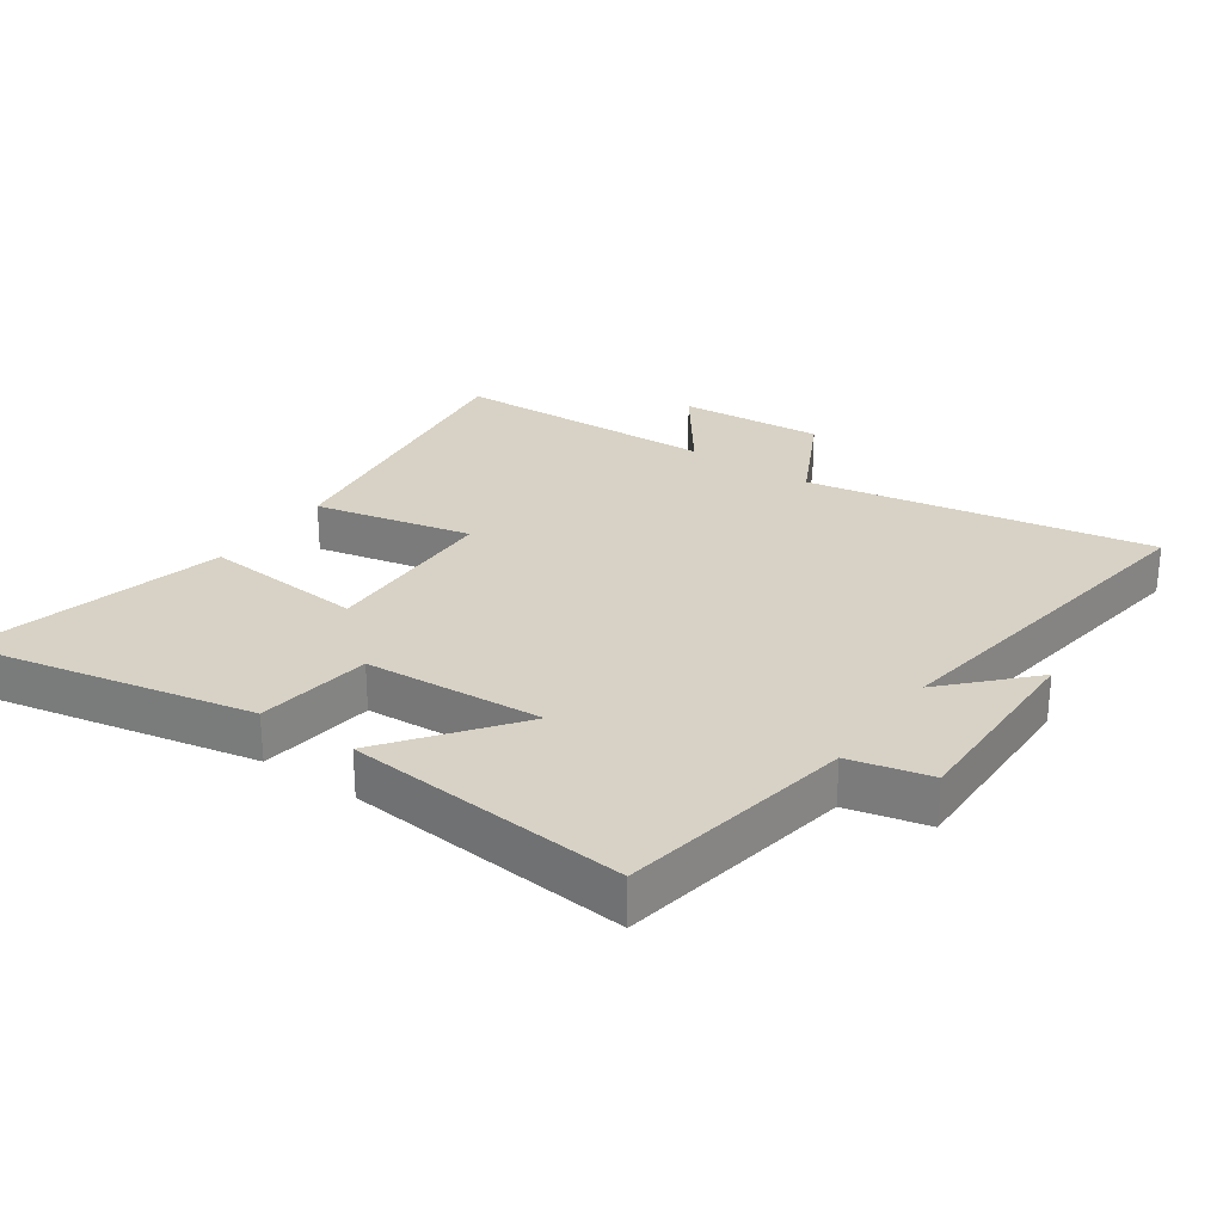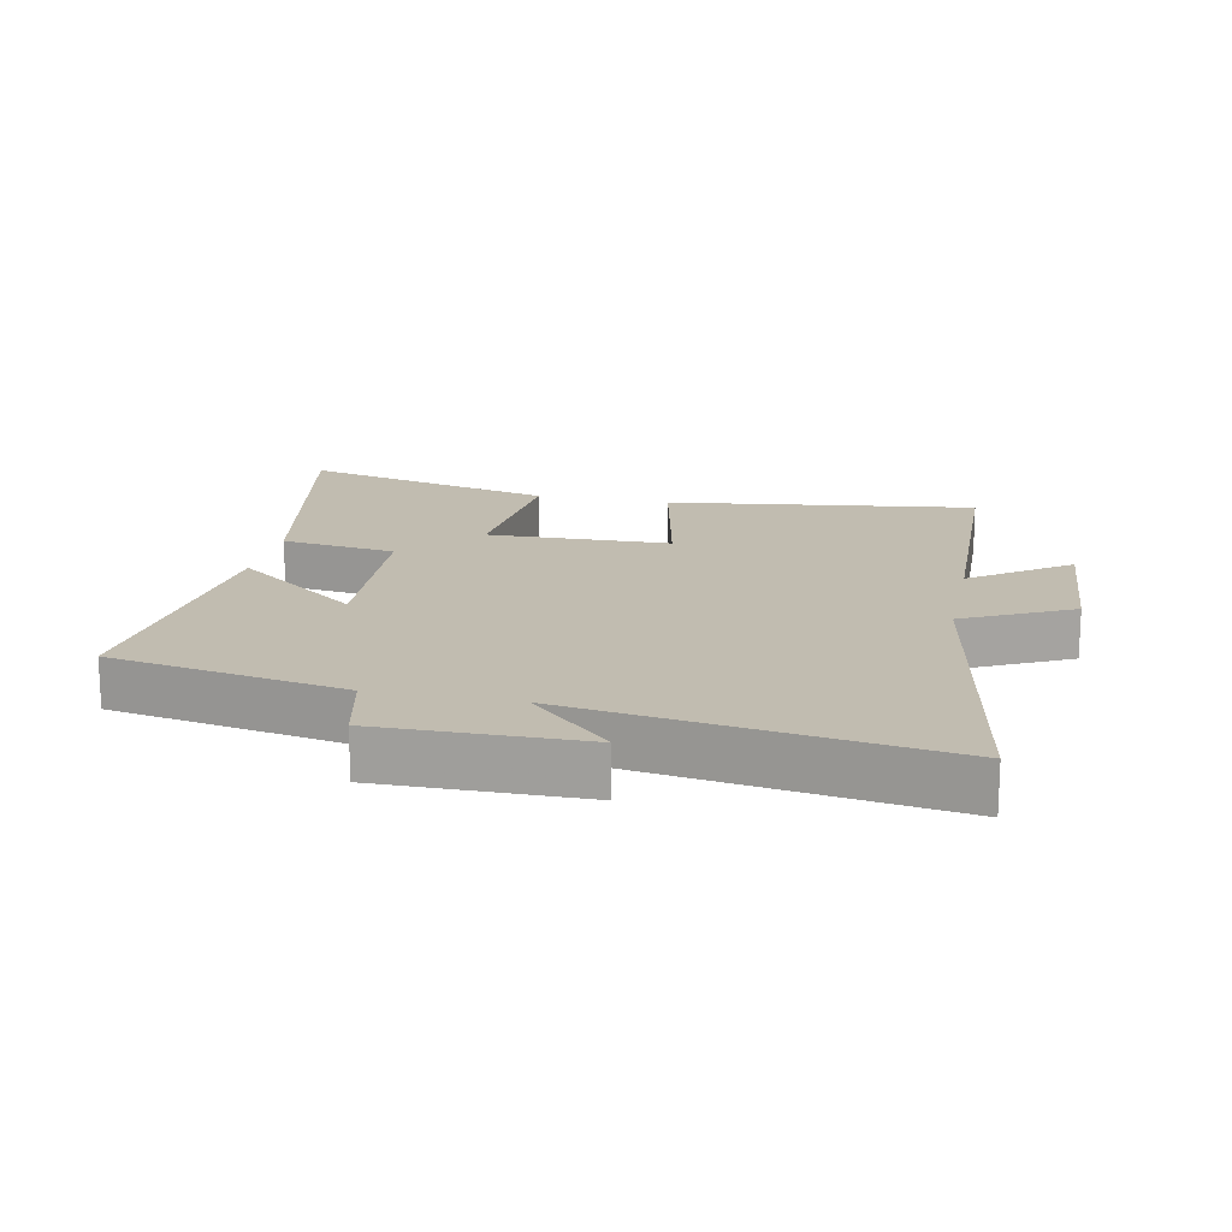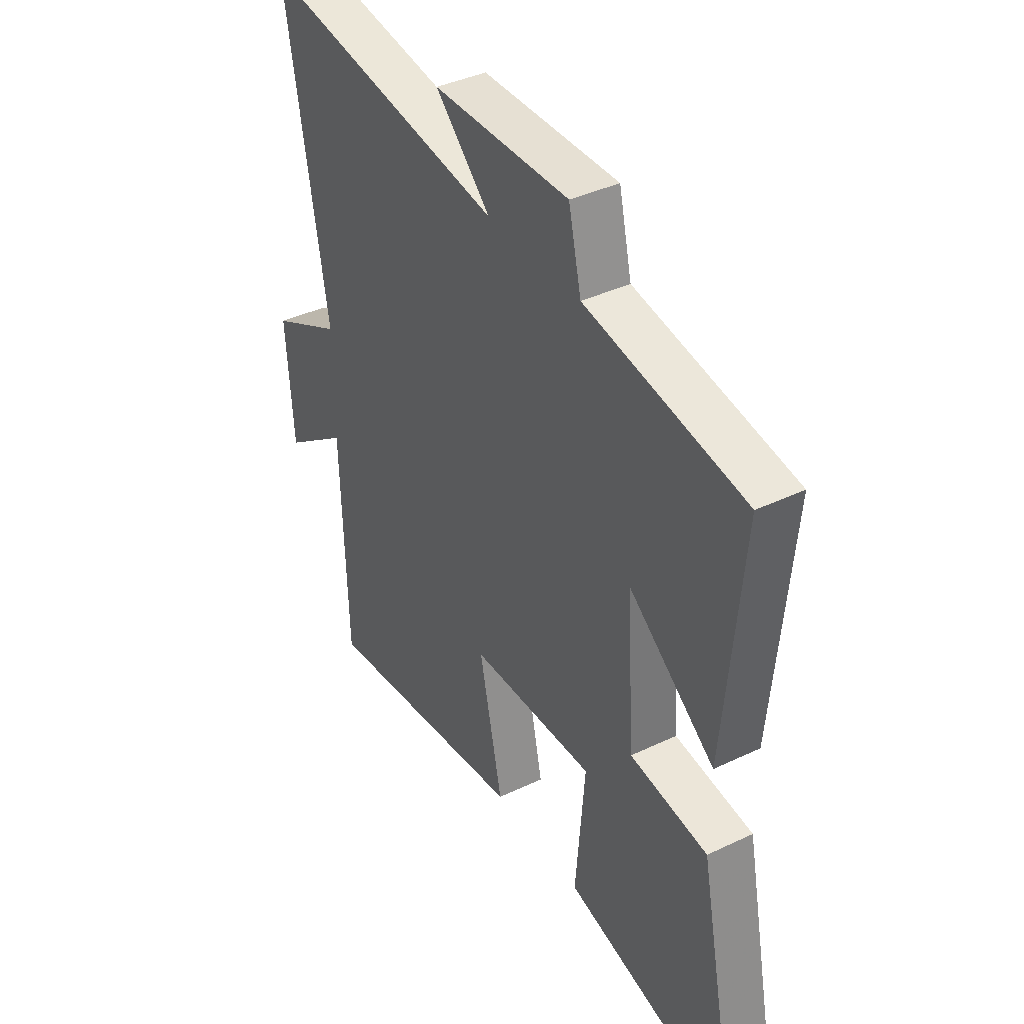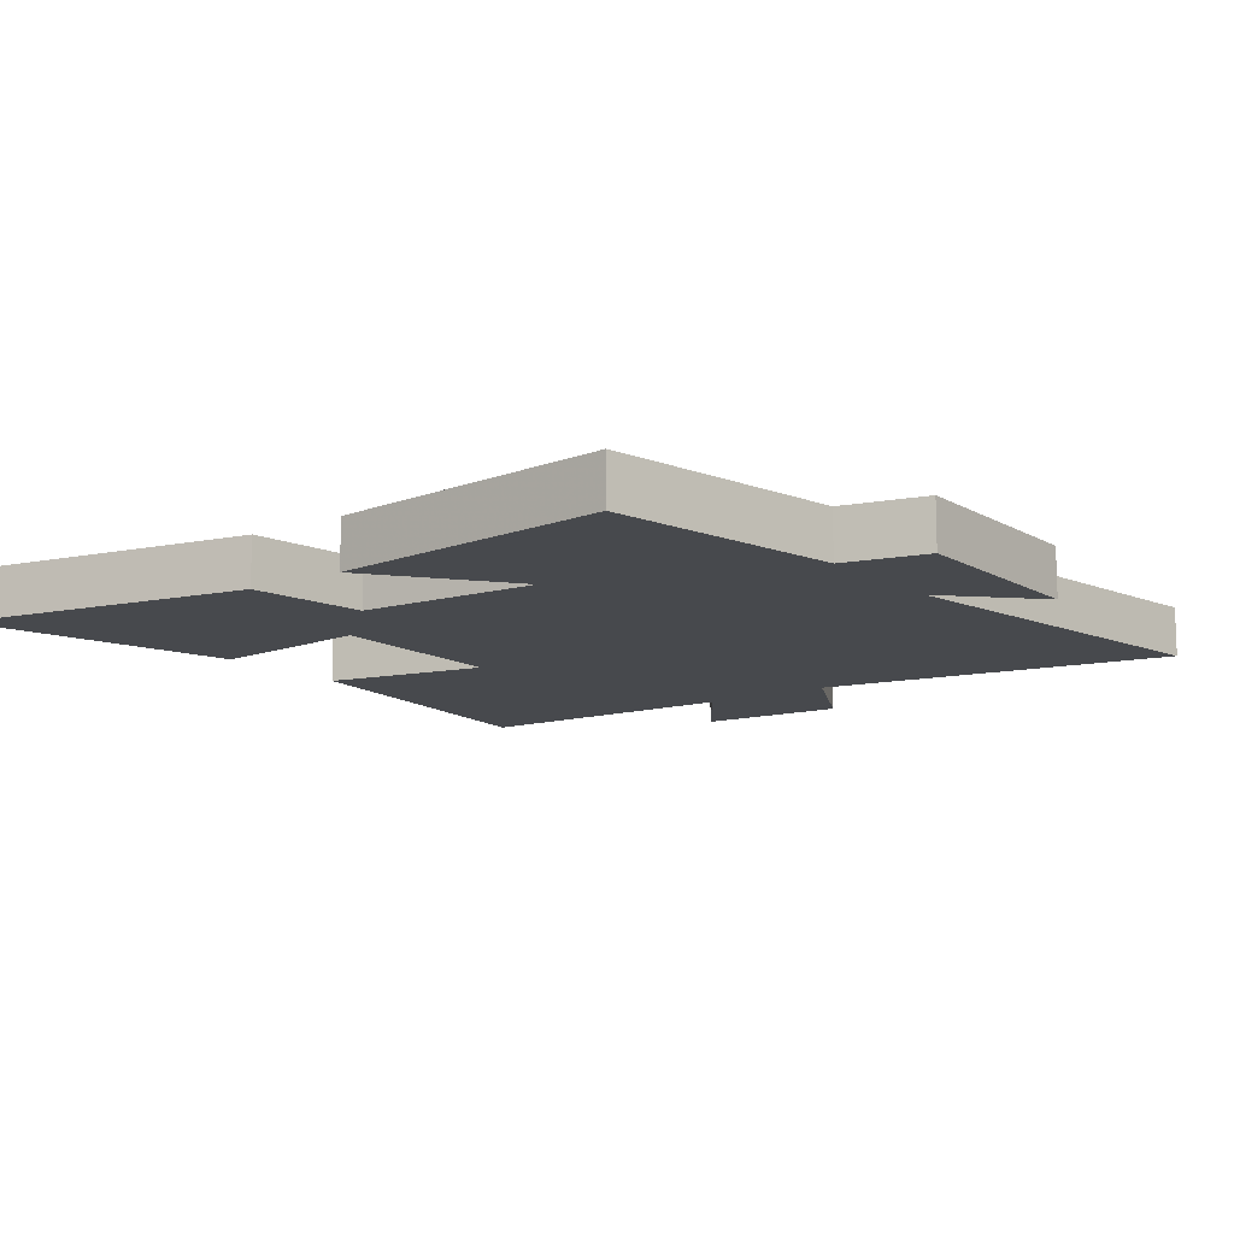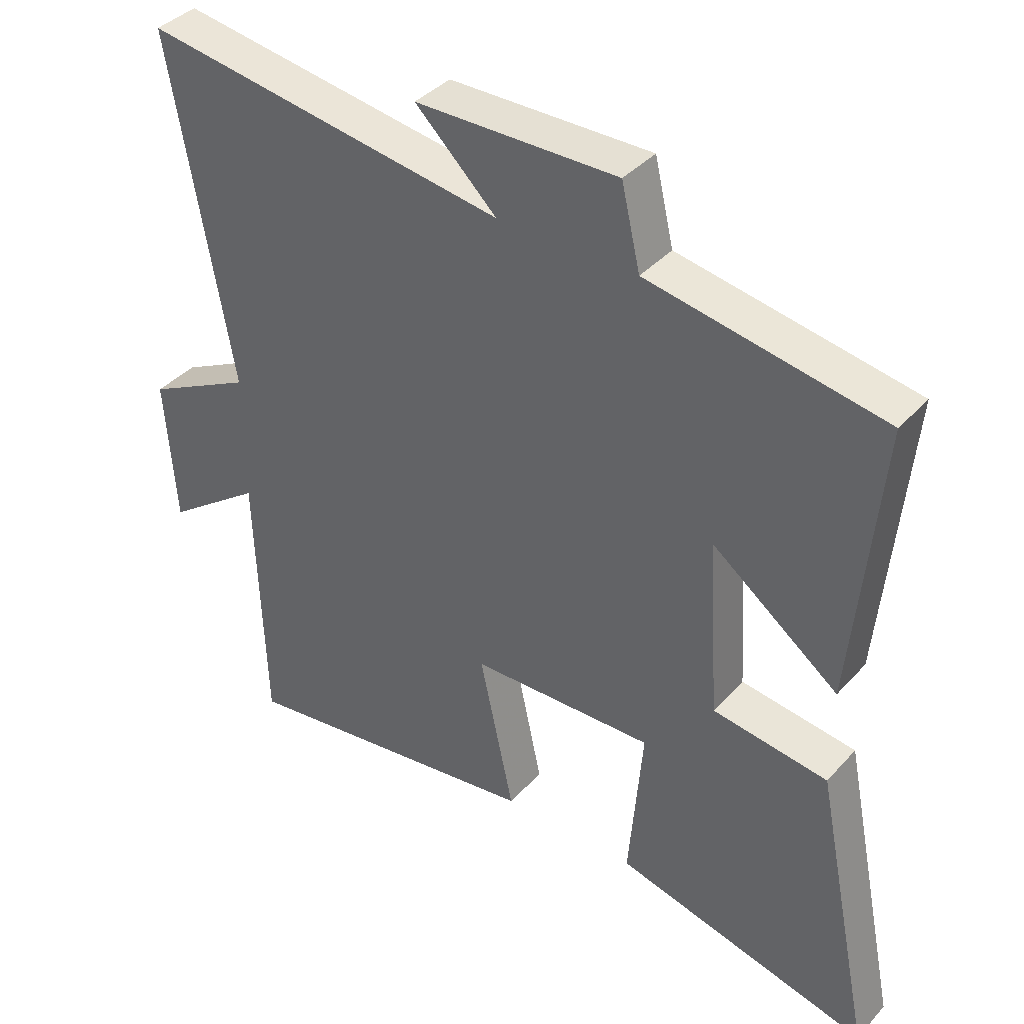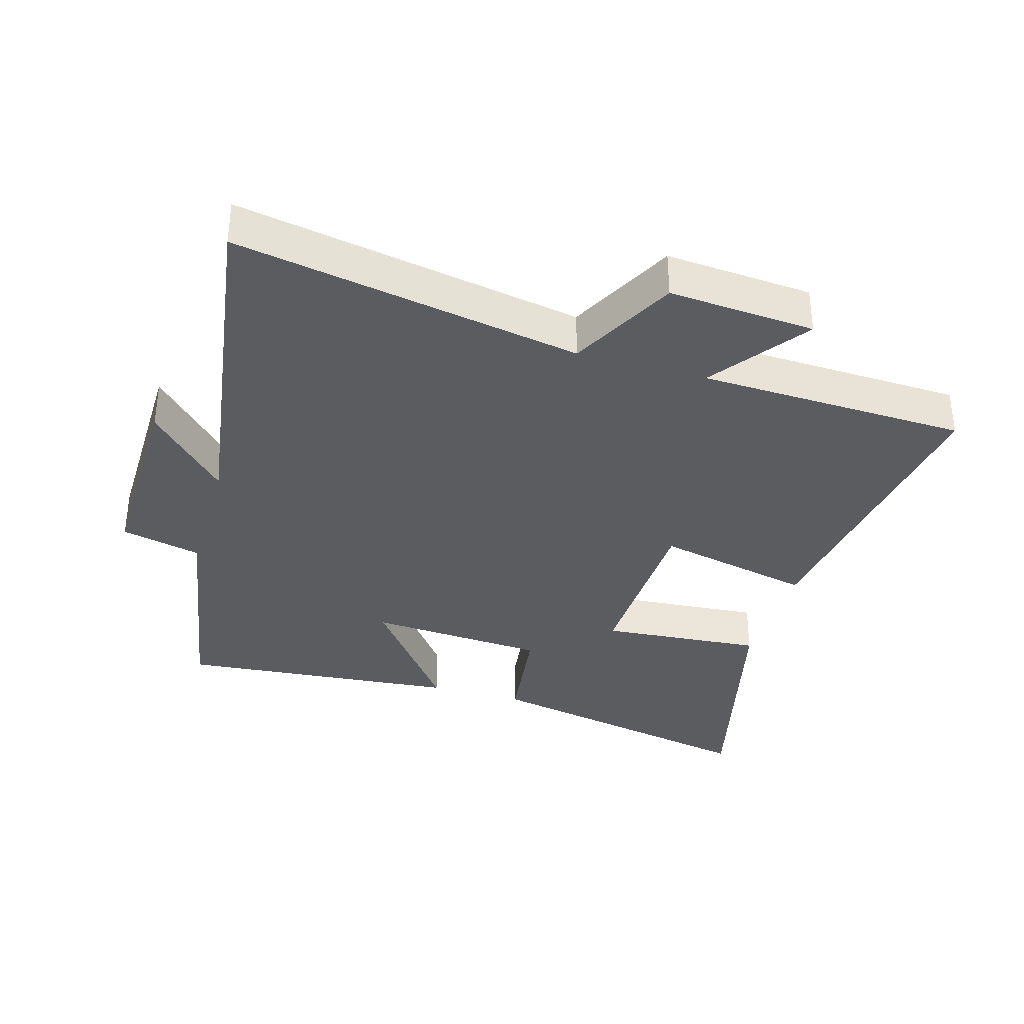
<metadata>
{"format":"obj","ext":"obj","renderer":"f3d","projection":"perspective","resolution":1024,"background":"white","views":[{"elev":27.3,"azim":-55.2,"up":"+Y"},{"elev":16.6,"azim":11.9,"up":"+Y"},{"elev":39.3,"azim":-120.8,"up":"+Z"},{"elev":-12.1,"azim":-52.8,"up":"+Y"},{"elev":38.7,"azim":-143.0,"up":"+Z"},{"elev":-35.0,"azim":73.6,"up":"+Y"}]}
</metadata>
<code>
v -0.54 0.07 0.436
v -0.179 0.07 0.5
v -0.15 0.07 0.624
v 0.16 0.07 0.62
v 0.035 0.07 0.5
v 0.594 0.07 0.583
v 0.5 0.07 0.05
v 0.665 0.07 -0.034
v 0.649 0.07 -0.26
v 0.5 0.07 -0.152
v 0.487 0.07 -0.566
v 0.012 0.07 -0.5
v 0.065 0.07 -0.256
v -0.217 0.07 -0.248
v -0.196 0.07 -0.5
v -0.591 0.07 -0.598
v -0.5 0.07 -0.151
v -0.323 0.07 -0.127
v -0.305 0.07 0.149
v -0.5 0.07 0.001
v -0.54 0 0.436
v -0.179 0 0.5
v -0.15 0 0.624
v 0.16 0 0.62
v 0.035 0 0.5
v 0.594 0 0.583
v 0.5 0 0.05
v 0.665 0 -0.034
v 0.649 0 -0.26
v 0.5 0 -0.152
v 0.487 0 -0.566
v 0.012 0 -0.5
v 0.065 0 -0.256
v -0.217 0 -0.248
v -0.196 0 -0.5
v -0.591 0 -0.598
v -0.5 0 -0.151
v -0.323 0 -0.127
v -0.305 0 0.149
v -0.5 0 0.001
f 19 20 1 2
f 18 19 2
f 16 17 18
f 15 16 18
f 14 15 18
f 18 2 3
f 14 18 3
f 13 14 3
f 10 11 12 13
f 10 13 3
f 7 8 9 10
f 7 10 3
f 5 6 7
f 5 7 3
f 3 4 5
f 22 21 40 39
f 22 39 38
f 38 37 36
f 38 36 35
f 38 35 34
f 23 22 38
f 23 38 34
f 23 34 33
f 33 32 31 30
f 23 33 30
f 30 29 28 27
f 23 30 27
f 27 26 25
f 23 27 25
f 25 24 23
f 1 21 22 2
f 2 22 23 3
f 3 23 24 4
f 4 24 25 5
f 5 25 26 6
f 6 26 27 7
f 7 27 28 8
f 8 28 29 9
f 9 29 30 10
f 10 30 31 11
f 11 31 32 12
f 12 32 33 13
f 13 33 34 14
f 14 34 35 15
f 15 35 36 16
f 16 36 37 17
f 17 37 38 18
f 18 38 39 19
f 19 39 40 20
f 20 40 21 1

</code>
